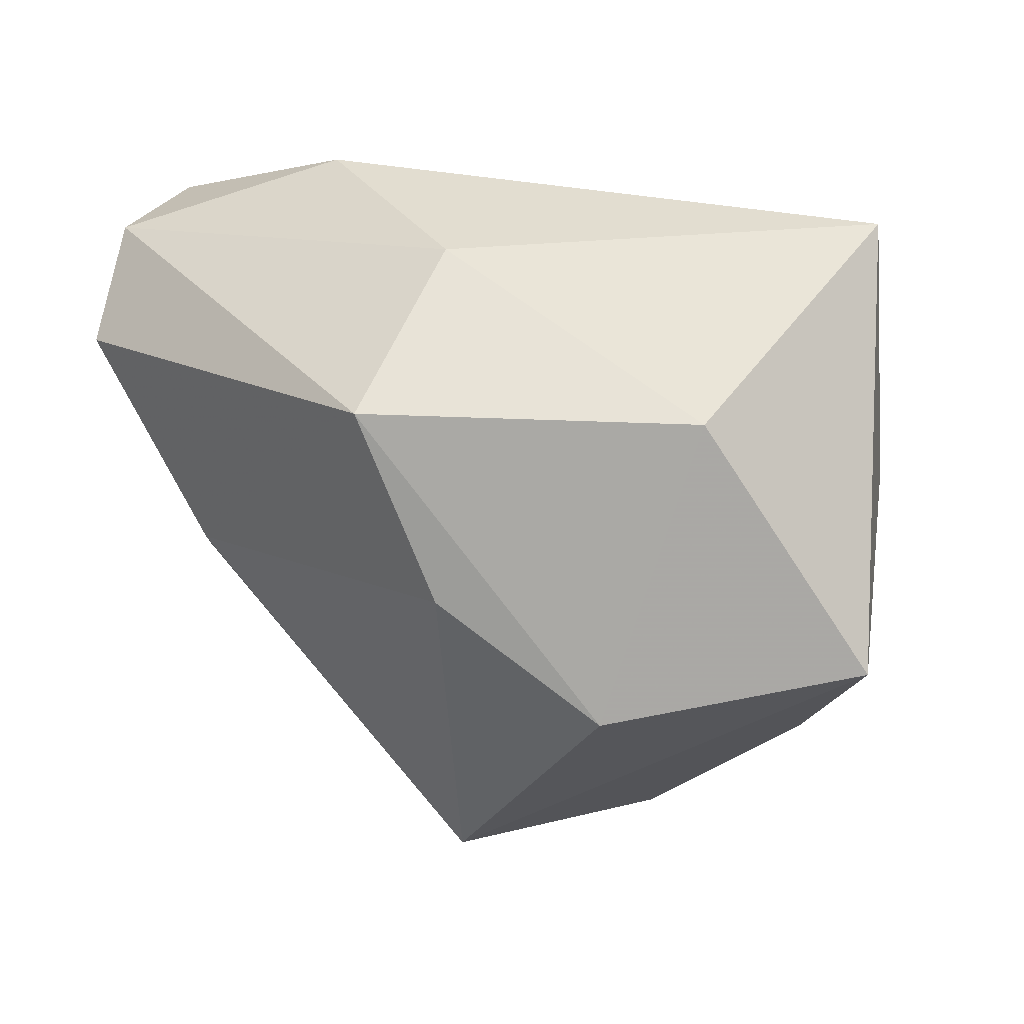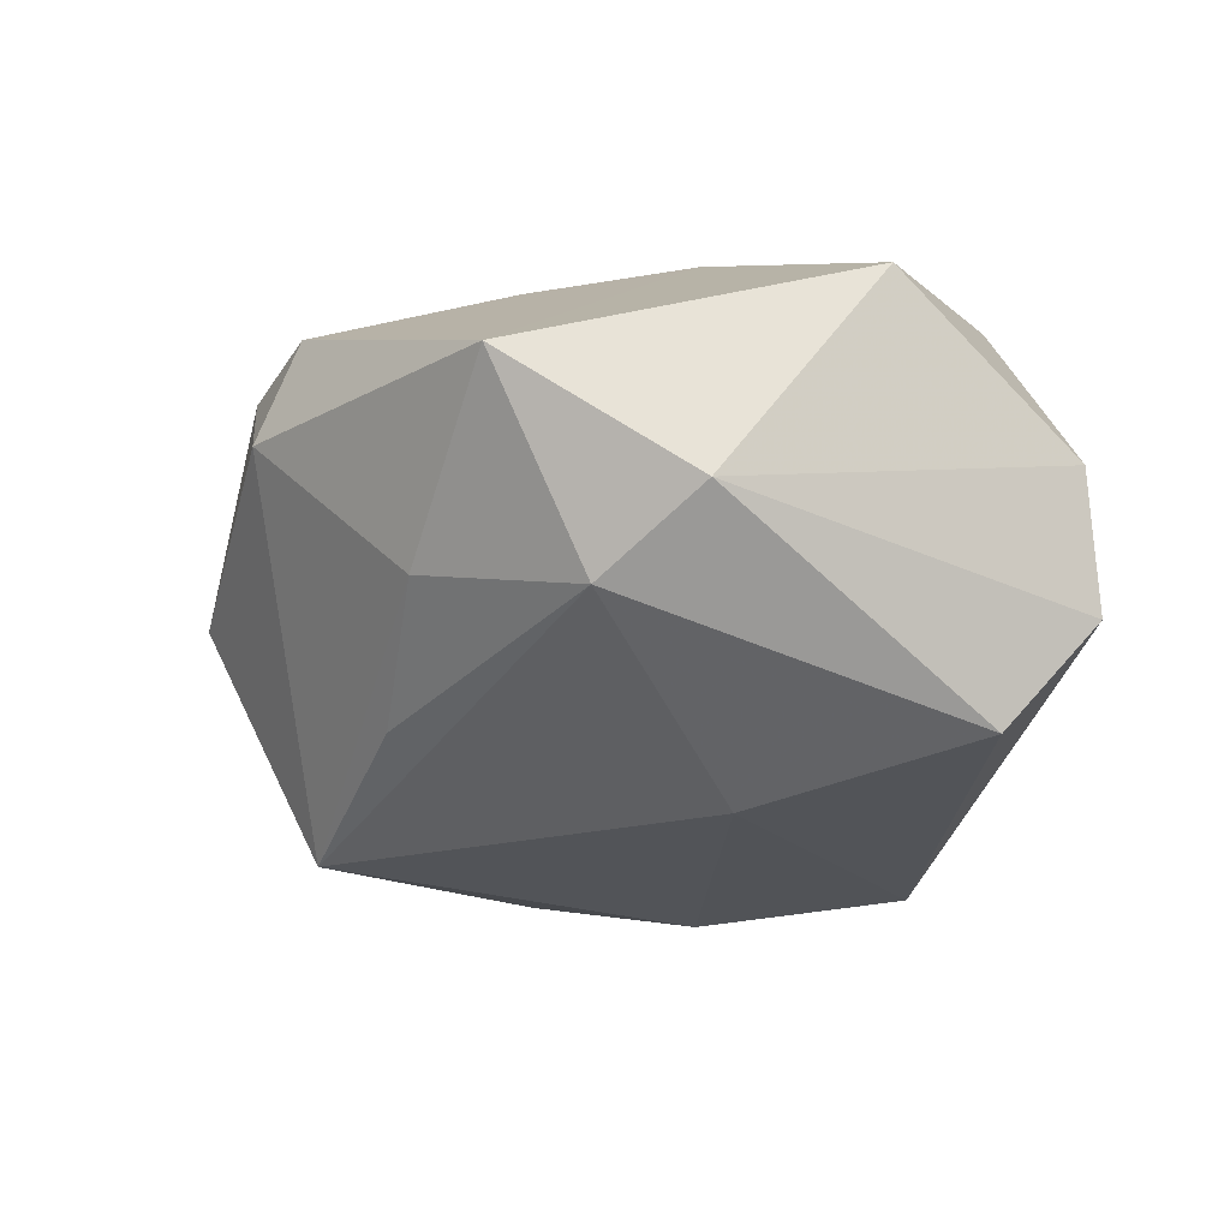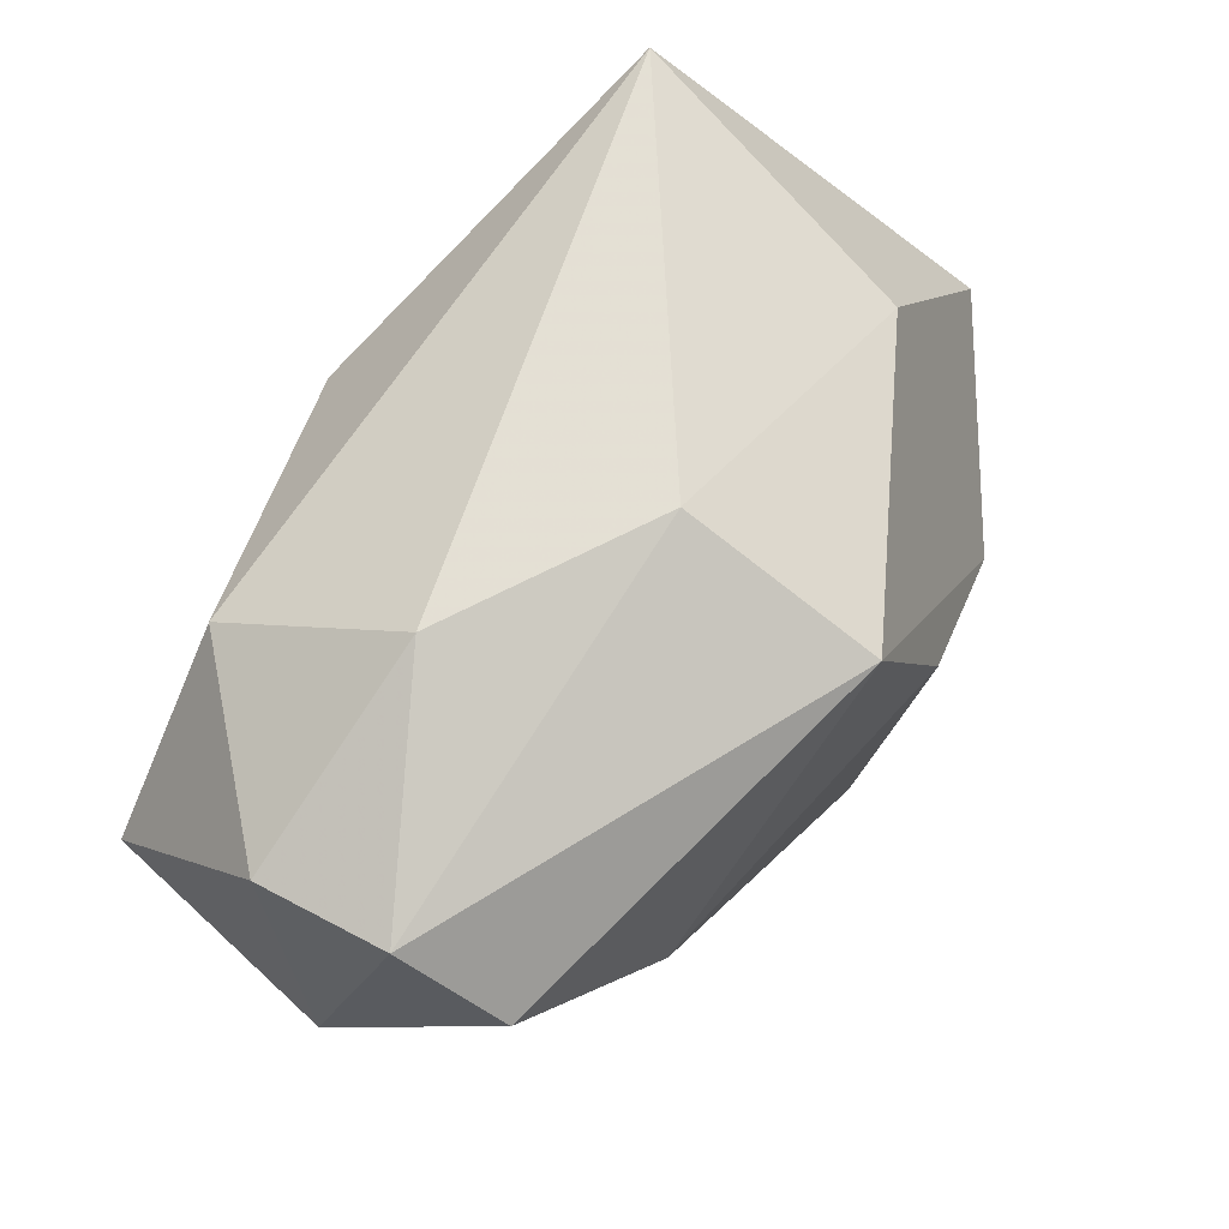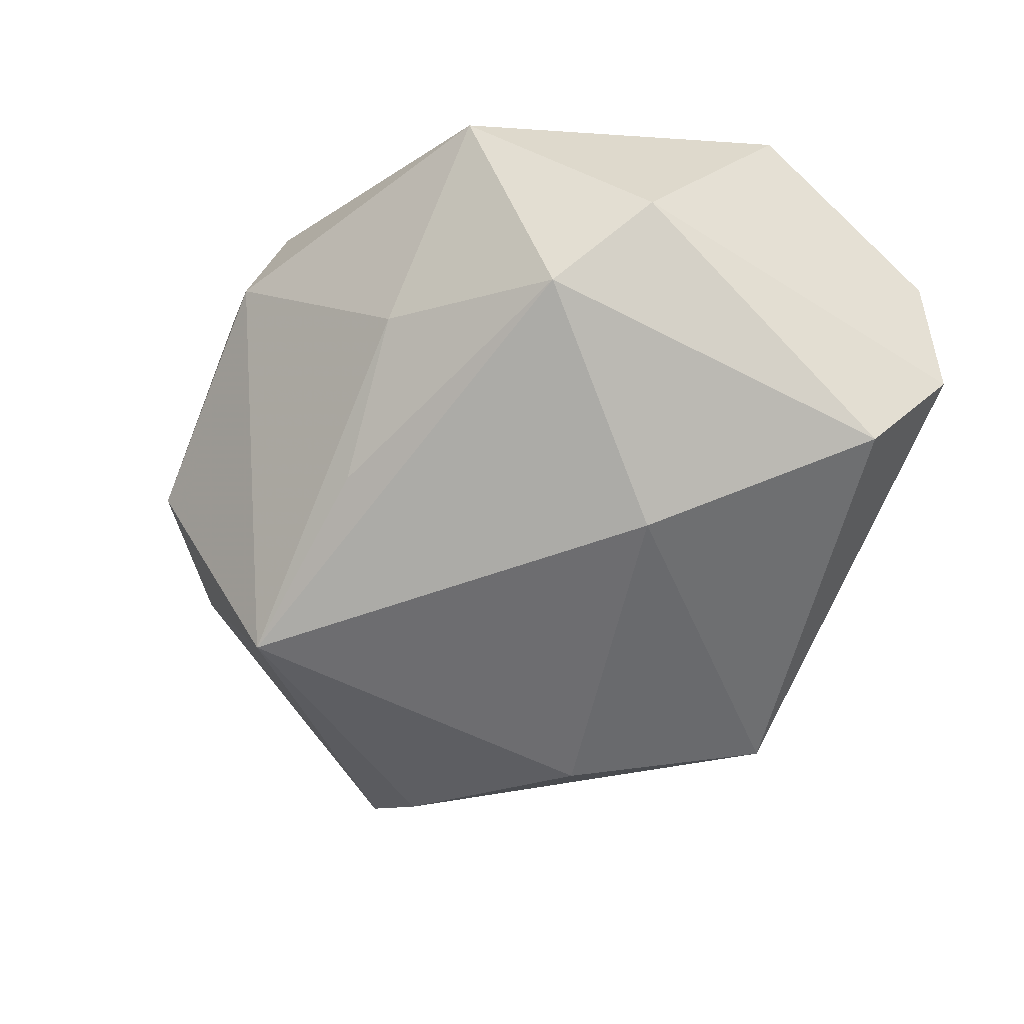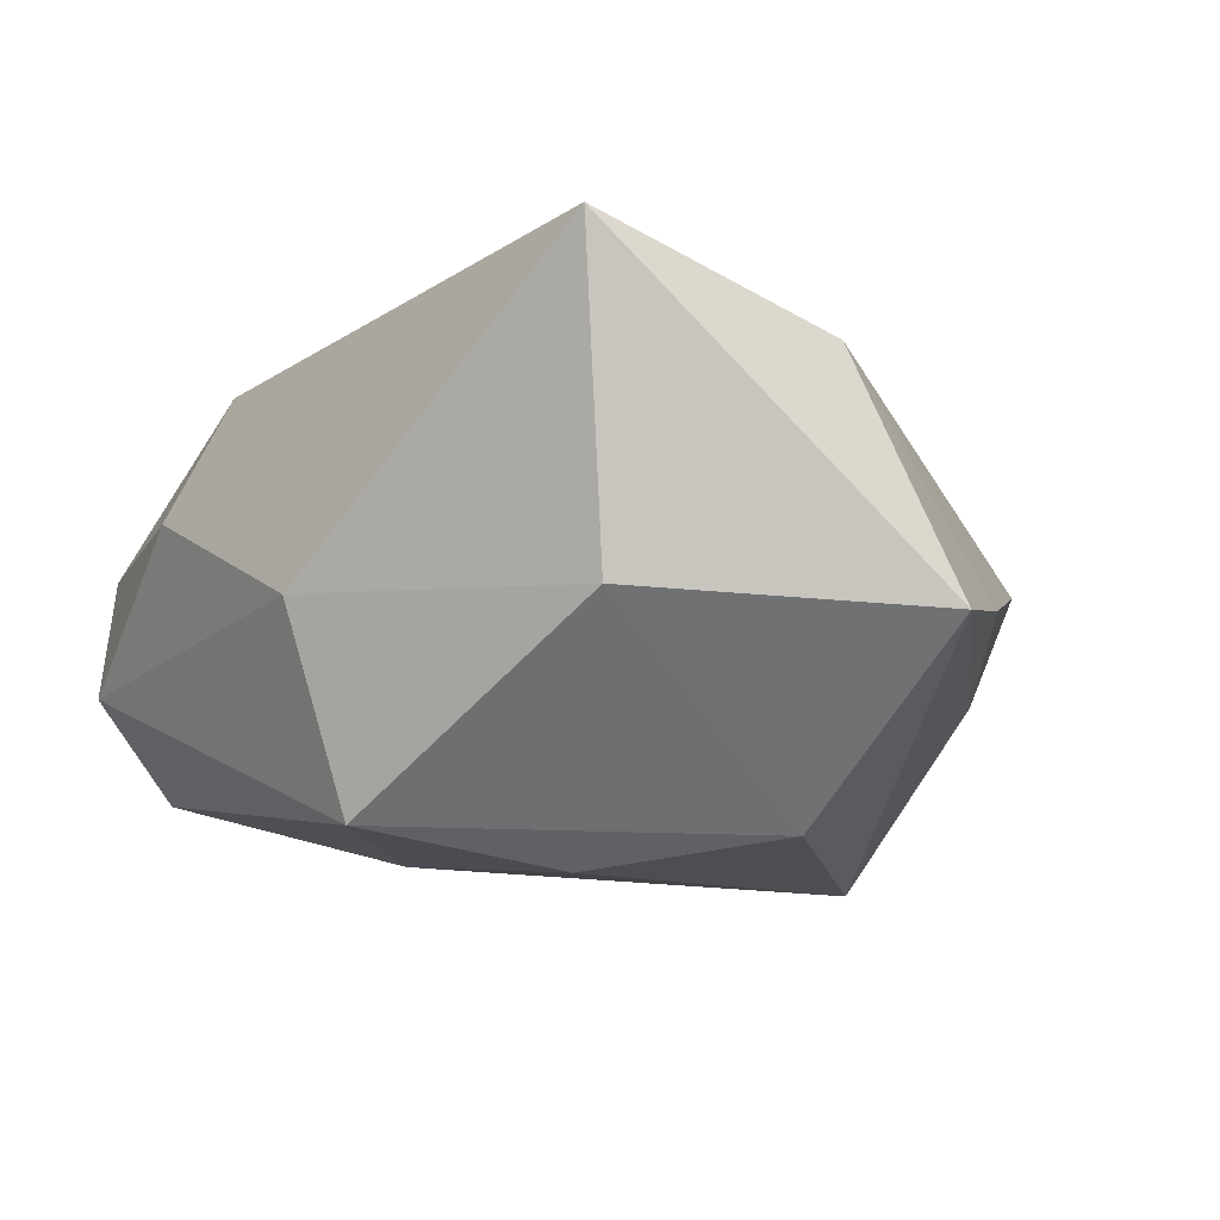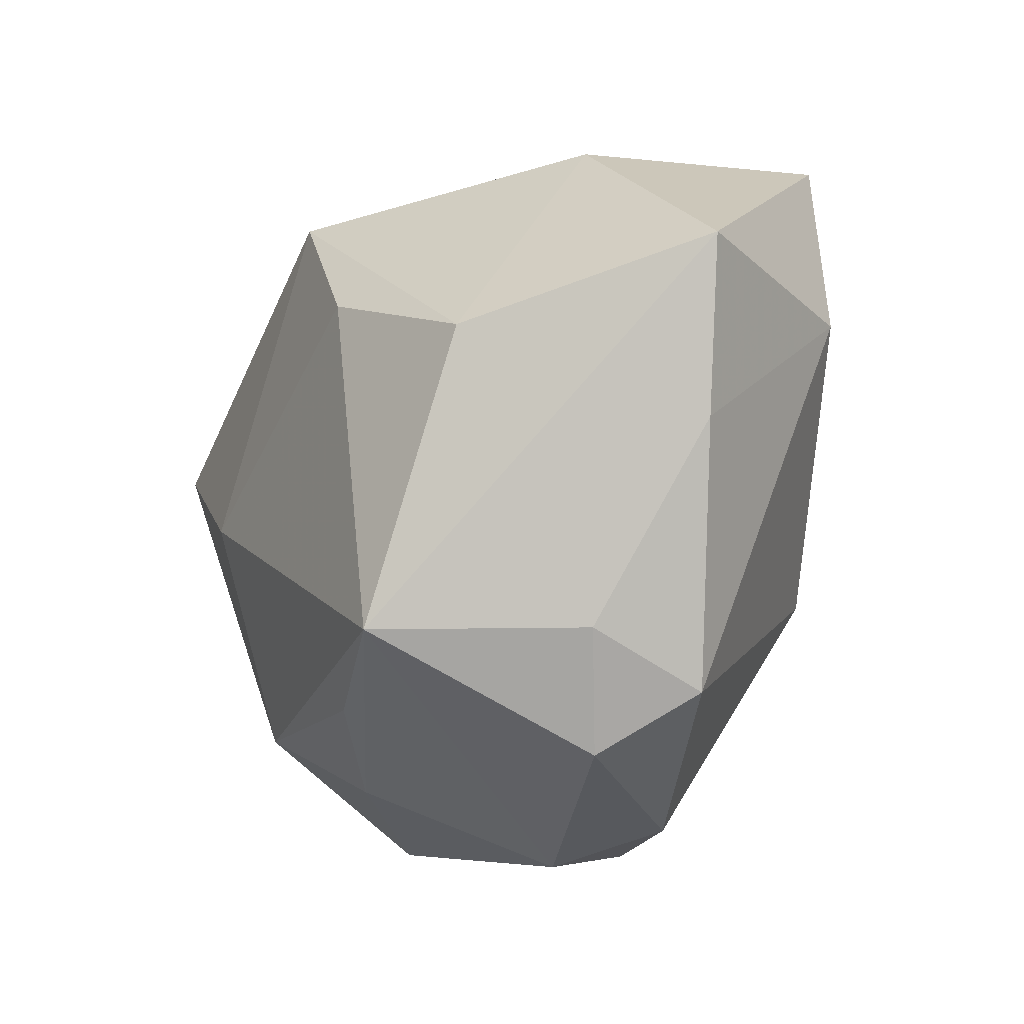
<metadata>
{"format":"obj","ext":"obj","renderer":"f3d","projection":"perspective","resolution":1024,"background":"white","views":[{"elev":35.9,"azim":-154.9,"up":"+Y"},{"elev":-7.5,"azim":71.9,"up":"+Z"},{"elev":65.9,"azim":119.0,"up":"+Y"},{"elev":-38.4,"azim":63.6,"up":"+Z"},{"elev":-22.2,"azim":-134.7,"up":"+Z"},{"elev":-34.1,"azim":-131.8,"up":"+Y"}]}
</metadata>
<code>
v 0.02181 -0.02965 -0.002528
v 0.03682 -0.01803 -0.004867
v -0.003167 0.01525 0.02818
v 0.005463 -0.04039 0.01107
v -0.007736 -0.03106 -0.02644
v 0.03545 -0.02699 0.01513
v -0.01759 -0.01073 0.02818
v 0.04292 0.02523 -0.006789
v 0.04404 -0.01019 0.003235
v -0.03695 0.03402 0.01375
v 0.001811 0.02541 -0.02939
v -0.02943 0.02443 -0.0153
v 0.04284 0.02398 0.006387
v -0.02391 -0.03168 -0.01048
v 0.04141 0.01639 -0.01655
v -0.04048 -0.01465 -0.009811
v -0.005564 -0.03804 0.01718
v -0.04119 0.006522 0.009581
v 0.02525 -0.001404 -0.02261
v 0.02512 0.0234 0.02171
v -0.02689 -0.03575 0.001541
v 0.008967 -0.01607 0.0263
v -0.007955 0.006995 -0.03195
v 0.005189 -0.03594 0.02132
v -0.01642 -0.04042 -0.003378
v 0.001279 0.03402 -0.01003
v 0.009971 -0.02866 -0.0151
v -0.02524 -0.004634 -0.02979
v -0.04873 0.0001775 -0.01628
v 0.02111 0.03376 0.00313
v 0.01676 -0.001199 0.02818
v 0.04134 0.007169 0.02304
f 20 10 3
f 14 29 5
f 12 10 26
f 29 10 12
f 18 10 29
f 5 29 28
f 28 23 5
f 29 12 28
f 9 2 15
f 29 14 16
f 16 14 21
f 16 18 29
f 21 18 16
f 5 4 25
f 25 14 5
f 21 14 25
f 6 31 22
f 6 2 9
f 21 25 17
f 17 25 4
f 1 4 5
f 1 6 4
f 2 6 1
f 11 12 26
f 23 28 11
f 11 28 12
f 8 11 26
f 15 11 8
f 9 15 8
f 5 23 19
f 19 2 5
f 19 15 2
f 23 11 19
f 19 11 15
f 7 18 21
f 21 17 7
f 3 10 7
f 10 18 7
f 7 31 3
f 22 31 7
f 4 6 24
f 24 17 4
f 24 6 22
f 22 7 24
f 24 7 17
f 5 2 27
f 27 1 5
f 2 1 27
f 30 8 26
f 26 10 30
f 10 20 30
f 32 20 3
f 3 31 32
f 31 6 32
f 32 6 9
f 13 30 20
f 8 30 13
f 20 32 13
f 9 8 13
f 13 32 9

</code>
